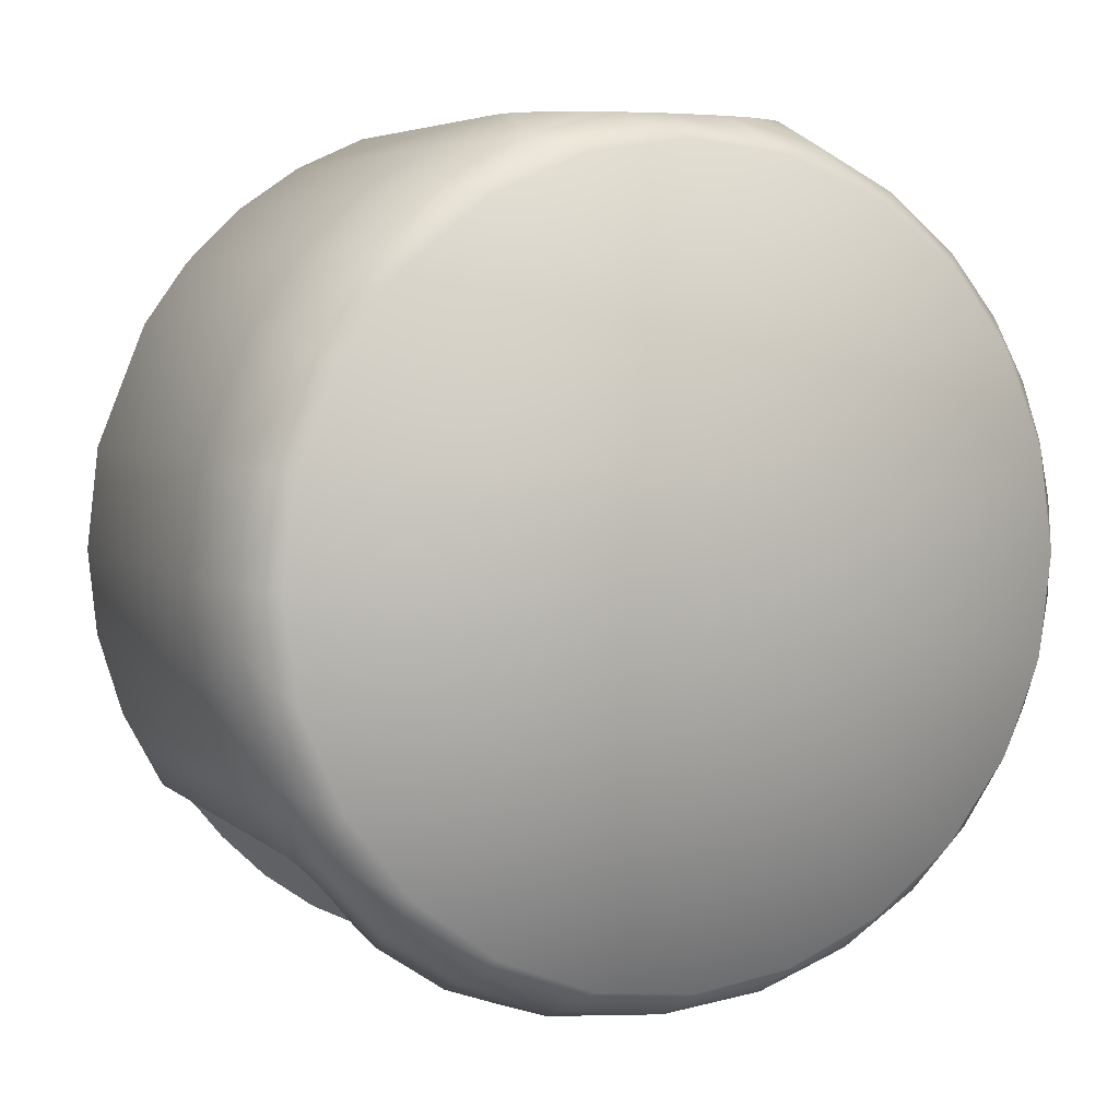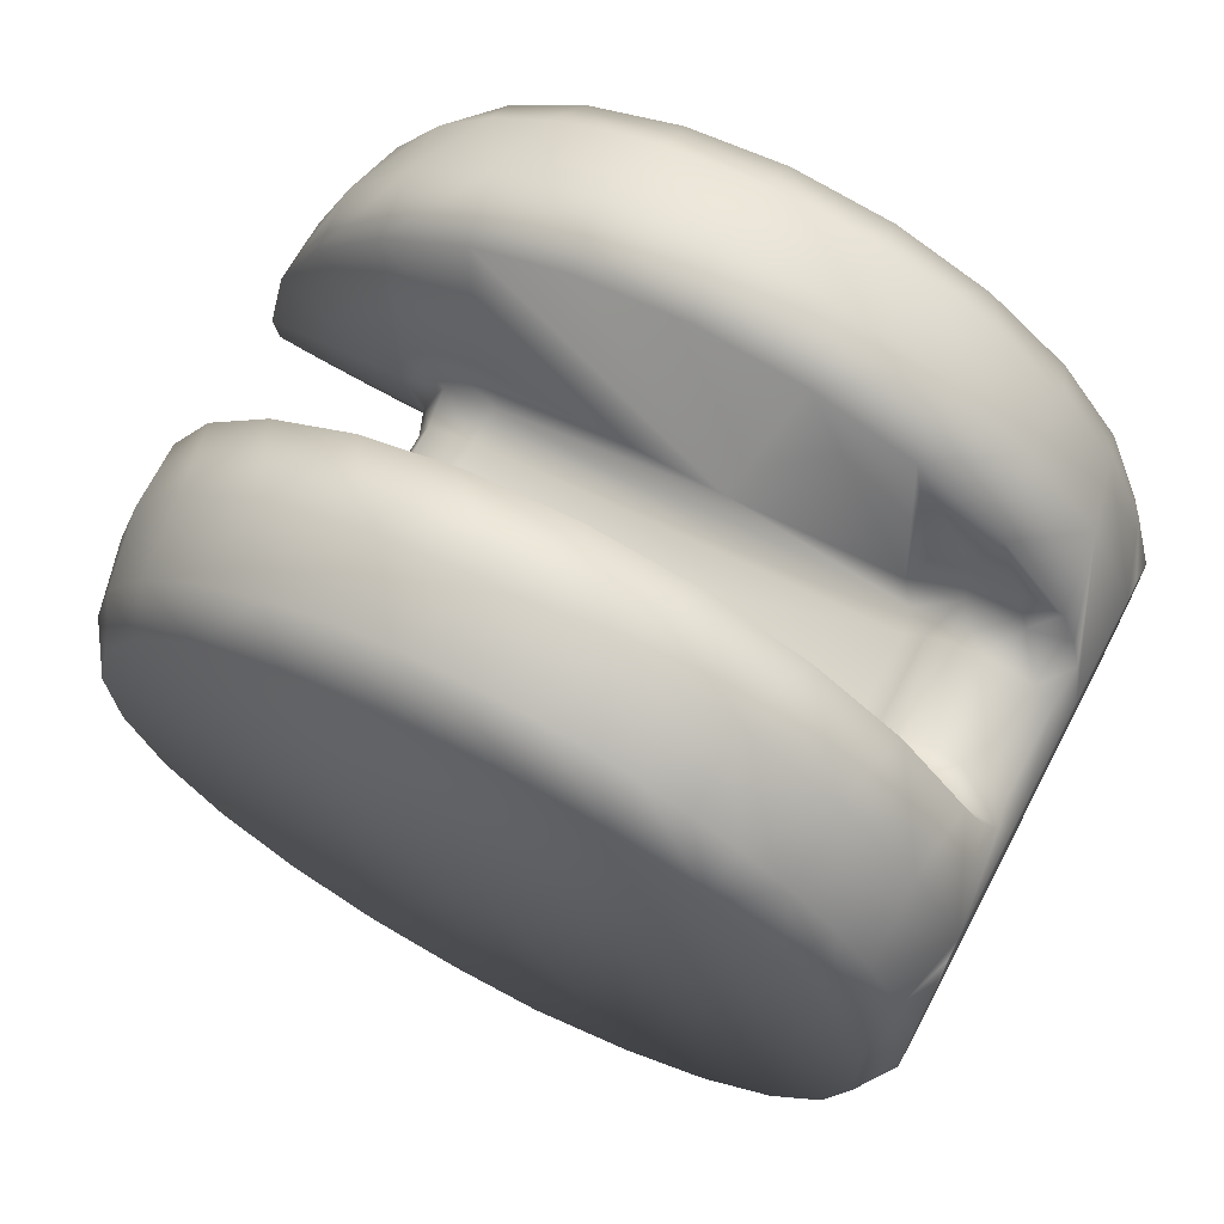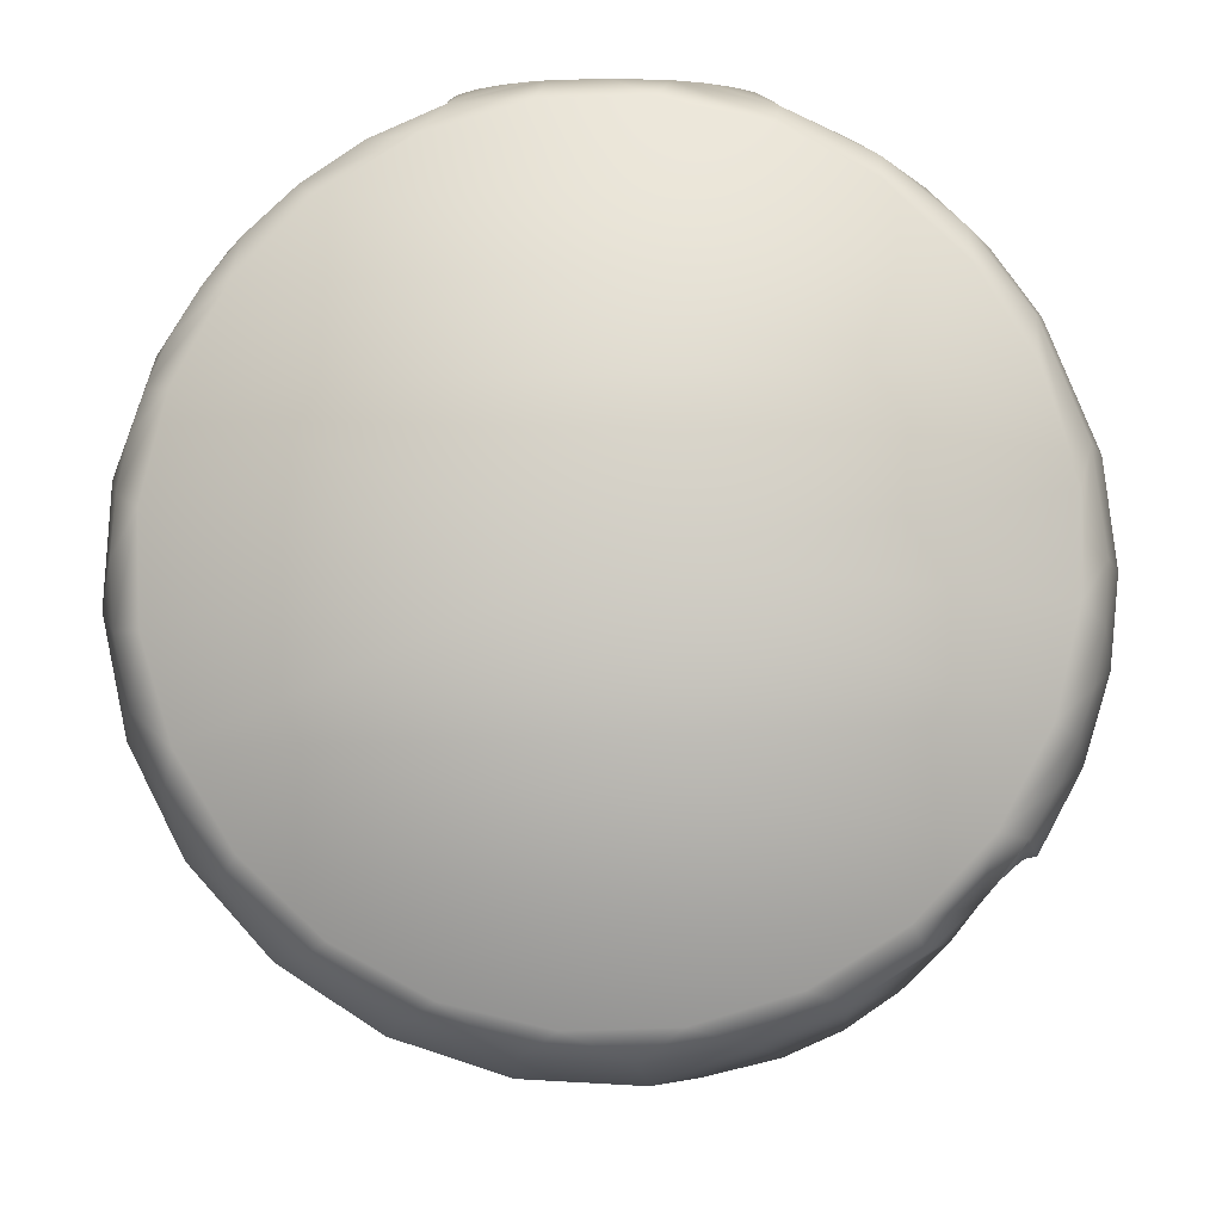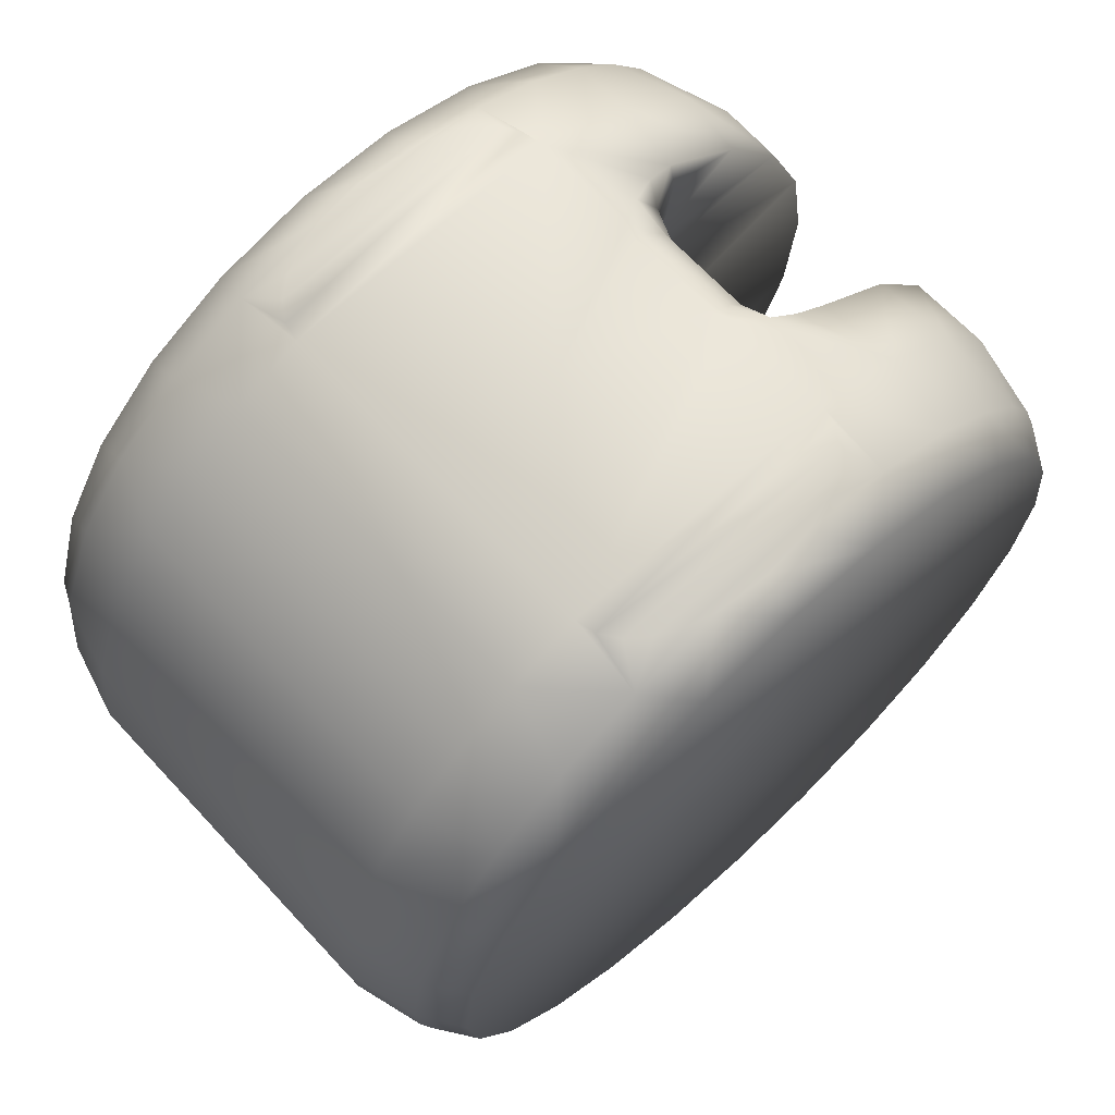
<metadata>
{"format":"obj","ext":"obj","renderer":"f3d","projection":"perspective","resolution":1024,"background":"white","views":[{"elev":5.2,"azim":-114.5,"up":"+Y"},{"elev":68.4,"azim":118.0,"up":"+Z"},{"elev":-6.8,"azim":90.5,"up":"+Y"},{"elev":68.1,"azim":-133.0,"up":"+Y"}]}
</metadata>
<code>
v -2 -7.455 5.042
v -2 -8.468 3.05
v -2 -8.958 0.8793
v -2 -6.001 1.266
v -2 -5.982 6.723
v -2 -5.87 2.081
v -2 -5.493 2.702
v -2 -4.92 3.147
v -2 -4.225 3.358
v -2 -4.14 7.99
v -2 -3.501 3.307
v -1.996 1.049 2.954
v -2 -2.044 8.763
v -2 0.1791 8.996
v -2 2.391 8.674
v -1.866 4.779 3.432
v -2 4.455 7.818
v -2 5.043 4.355
v -2 5.858 4.75
v -2 6.244 6.479
v -2 6.754 4.882
v -2 7.647 4.742
v -6 7.999 -0.06943
v -6 7.709 -2.138
v -6 7.744 2.003
v -6 6.961 3.939
v -6 6.894 -4.06
v -6 5.703 5.607
v -6 5.608 -5.706
v -6 4.057 6.892
v -6 3.941 -6.964
v -6 2.134 7.708
v -6 2.005 -7.747
v -6 -0.00089 -0.00233
v -6 0.06618 7.998
v -6 -0.06795 -8.002
v -6 -2.007 7.742
v -6 -2.136 -7.712
v -6 -3.943 6.959
v -6 -4.059 -6.897
v -6 -5.61 5.702
v -6 -5.705 -5.612
v -6 -6.895 4.056
v -6 -6.962 -3.944
v -6 -7.711 2.133
v -6 -7.745 -2.008
v -6 -8.001 0.06477
v -3.606 4.599 -7.738
v -3.606 5.875 -6.82
v 3.606 4.599 -7.738
v 3.606 5.875 -6.82
v -3.606 6.971 -5.694
v 3.606 6.971 -5.694
v -3.606 7.855 -4.394
v 3.606 7.855 -4.394
v -3.606 8.499 -2.96
v 3.606 8.499 -2.96
v -3.606 -5.001 -7.486
v -3.606 -3.445 -8.317
v 3.606 -5.001 -7.486
v 3.606 -3.445 -8.317
v -3.606 -1.757 -8.829
v 3.606 -1.757 -8.829
v -3.606 -0.00089 -9.002
v 3.606 -0.00089 -9.002
v -3.606 7.494 4.981
v -1.896 8.009 4.101
v -1.707 8.239 3.618
v -1.342 8.499 2.956
v -3.606 8.499 2.956
v -3.606 6.015 6.692
v -3.606 4.157 7.98
v -3.606 2.036 8.764
v -3.606 -0.2126 8.996
v -3.606 -2.448 8.659
v -3.606 -4.53 7.775
v -3.606 -6.325 6.401
v -3.606 -7.722 4.623
v -3.606 -8.631 2.552
v -3.606 -8.995 0.3211
v -3.606 -8.792 -1.931
v -2.675 -8.875 -1.504
v -2.181 -9 -0.1467
v -3.152 -8.55 -2.815
v -3.606 -8.034 -4.061
v -1 -3.751 2.339
v 1 -3.751 2.339
v -3.606 2.099 -8.754
v 3.606 2.099 -8.754
v -1 5.172 3.122
v 1 5.172 3.122
v 0 -5.001 -0.00233
v -1 -5.001 0.9312
v 1 -5.001 1.106
v 1 -5.001 1.371
v -1 -5.001 1.371
v 1.375 -5.001 -0.5843
v -1.259 -5.001 -0.5375
v -2.313 -6.001 -0.5097
v -4.178 -6.95 -5.634
v -4.348 -6.493 -6.101
v -4.542 -5.78 -6.705
v -1 -4.747 2.036
v 1 -4.746 2.038
v 1 5.579 3.51
v -1 5.579 3.51
v 1 6.079 3.77
v -1 6.079 3.77
v 1 6.631 3.879
v -1 6.631 3.879
v 1 7.191 3.831
v -1 7.191 3.831
v 1 7.716 3.628
v -1 7.716 3.628
v 1 8.164 3.287
v -1 8.164 3.287
v 1 8.499 2.835
v -1 8.499 2.835
v -1.673 -5.08 -0.5384
v -4.111 -5.058 -7.395
v -4.325 -5.19 -7.248
v -2.012 -5.298 -0.5269
v -4.456 -5.358 -7.081
v -1.711 -5.298 1.179
v -1.707 -4.793 2.393
v -1.683 -3.672 2.646
v -5.151 0.02667 -8.574
v -1.5 5.066 3.205
v -1.707 5.925 4.025
v -1.707 7.138 4.14
v -5.151 2.04 -8.327
v 5.255 8.499 -0.00233
v 5.151 8.499 -1.107
v 5.151 8.499 1.102
v 4.978 8.499 -1.7
v 5.072 8.499 1.414
v 4.966 8.499 1.725
v 4.729 8.499 -2.208
v 4.824 8.499 2.039
v 4.632 8.499 2.347
v 4.407 8.499 -2.61
v 4.368 8.499 2.641
v 4.014 8.499 -2.874
v 4.009 8.499 2.872
v 3.606 8.499 2.956
v 0 8.499 -0.00233
v 1.342 8.499 2.956
v -4.013 8.499 -2.875
v -4.011 8.499 2.871
v -4.403 8.499 2.609
v -4.409 8.499 -2.608
v -4.727 8.499 2.208
v -4.729 8.499 -2.21
v -4.977 8.499 -1.702
v -4.977 8.499 1.698
v -5.151 8.499 -1.107
v -5.151 8.499 1.102
v -5.255 8.499 -0.00234
v -5.151 -1.168 -8.494
v -5.151 -2.393 -8.233
v -5.151 -3.698 -7.736
v -5.151 -5.032 -6.942
v -5.151 -6.339 -5.772
v -5.151 -7.483 -4.184
v -5.151 -8.266 -2.273
v -5.151 -8.571 -0.1733
v -5.151 -8.349 1.943
v -5.151 -7.658 3.849
v -5.151 -6.653 5.404
v -5.151 -5.484 6.586
v -5.151 -4.275 7.428
v -5.151 -3.079 7.998
v -5.151 -1.93 8.35
v -5.151 -0.8649 8.526
v -5.151 0.07097 8.569
v -5.151 5.866 -6.251
v -5.151 4.293 -7.421
v -5.151 7.133 -4.754
v -5.151 8.026 -3.009
v -5.151 8.015 3.032
v -5.151 7.137 4.743
v -5.151 5.989 6.129
v -5.151 4.737 7.141
v -5.151 3.478 7.832
v -5.151 2.252 8.268
v -5.151 1.102 8.498
v 2 6.261 6.462
v 2 7.647 4.742
v 2 6.754 4.882
v 2 5.859 4.75
v 2 5.043 4.356
v 2 4.496 7.794
v 2 4.387 3.742
v 2 2.46 8.655
v 1.992 1.036 2.946
v 2 0.2749 8.994
v 2 -1.927 8.79
v 2 -3.501 3.307
v 2 -4.012 8.055
v 2 -4.218 3.359
v 2 -4.915 3.15
v 2 -5.49 2.706
v 2 -5.856 6.833
v 2 -5.868 2.086
v 2 -6.001 1.266
v 2 -7.346 5.199
v 2 -8.932 1.106
v 2 -8.392 3.251
v 6 -7.478 2.841
v 6 -7.96 0.8092
v 6 -7.898 -1.278
v 6 -7.299 -3.279
v 6 -6.488 4.68
v 6 -6.202 -5.056
v 6 -5.055 6.2
v 6 -4.683 -6.489
v 6 -3.277 7.296
v 6 -2.845 -7.48
v 6 -0.00089 -0.00233
v 6 -1.277 7.896
v 6 -0.8124 -7.961
v 6 0.8107 7.957
v 6.005 1.099 -7.992
v 6 2.843 7.476
v 6 3.276 -7.301
v 6 4.681 6.485
v 6 5.053 -6.204
v 6 6.201 5.052
v 6 6.486 -4.685
v 6 7.297 3.274
v 6 7.477 -2.846
v 6 7.897 1.274
v 6 7.958 -0.8138
v 1.658 8.283 3.516
v 1.899 8.004 4.111
v 3.606 7.442 5.058
v 3.606 5.876 6.815
v 3.606 3.908 8.105
v 3.606 1.673 8.841
v 3.606 -0.6766 8.973
v 3.606 -2.98 8.491
v 3.606 -5.079 7.428
v 3.606 -6.832 5.858
v 3.606 -8.117 3.887
v 3.606 -8.848 1.65
v 2.281 -8.999 -0.1617
v 3.606 -8.974 -0.7
v 2.956 -8.856 -1.609
v 3.606 -8.486 -3.002
v 2.349 -6.001 -0.3062
v 5.126 -5.848 -6.29
v 4.916 -6.476 -5.812
v 4.53 -7.32 -4.984
v 4.09 -8 -4.04
v 5.151 0.02667 -8.574
v 5.151 2.04 -8.327
v 1.683 -3.672 2.646
v 1.683 -5.318 1.371
v 1.707 -4.793 2.393
v 4.768 -5.044 -7.172
v 1.815 -5.127 -0.3792
v 4.943 -5.149 -6.997
v 2.102 -5.353 -0.3424
v 5.124 -5.463 -6.629
v 1.5 5.066 3.205
v 1.707 5.927 4.026
v 1.707 7.143 4.139
v 5.151 4.832 7.077
v 5.151 3.913 7.623
v 5.151 3.046 8.01
v 5.151 5.757 6.348
v 5.151 6.645 5.411
v 5.151 7.451 4.233
v 5.151 8.104 2.788
v 5.151 8.026 -3.009
v 5.151 7.133 -4.754
v 5.151 5.867 -6.251
v 5.151 4.293 -7.421
v 5.151 -1.142 -8.497
v 5.151 -2.175 -8.293
v 5.151 -3.048 -8.014
v 5.151 -4.762 -7.13
v 5.151 -3.881 -7.645
v 5.151 -6.676 -5.379
v 5.151 -7.554 -4.054
v 5.151 -8.23 -2.402
v 5.151 -8.558 -0.4919
v 5.151 -8.436 1.52
v 5.151 -7.832 3.483
v 5.151 -6.793 5.226
v 5.151 -5.466 6.601
v 5.151 -4.02 7.569
v 5.151 -2.579 8.172
v 5.151 -1.222 8.482
v 5.151 0.03365 8.569
v 5.151 1.178 8.488
v 5.151 2.19 8.285
f 4 1 2
f 3 4 2
f 5 1 4
f 4 6 5
f 5 6 7
f 5 7 8
f 5 8 9
f 10 5 9
f 9 11 10
f 10 11 12
f 13 10 12
f 14 13 12
f 15 14 12
f 15 12 16
f 17 15 16
f 16 18 17
f 17 18 19
f 20 17 19
f 19 21 20
f 22 20 21
f 23 24 25
f 26 25 24
f 24 27 26
f 28 26 27
f 27 29 28
f 30 28 29
f 29 31 30
f 32 30 31
f 31 33 32
f 32 33 34
f 35 32 34
f 33 36 34
f 36 38 34
f 48 49 50
f 51 50 49
f 49 52 51
f 53 51 52
f 52 54 53
f 55 53 54
f 54 56 55
f 57 55 56
f 58 59 60
f 61 60 59
f 59 62 61
f 63 61 62
f 62 64 63
f 65 63 64
f 66 22 67
f 66 67 68
f 66 68 69
f 70 66 69
f 20 22 66
f 66 71 20
f 17 20 71
f 71 72 17
f 15 17 72
f 72 73 15
f 14 15 73
f 73 74 14
f 13 14 74
f 74 75 13
f 10 13 75
f 75 76 10
f 5 10 76
f 76 77 5
f 1 5 77
f 78 1 77
f 2 1 78
f 78 79 2
f 3 2 79
f 79 80 3
f 81 82 83
f 84 82 81
f 81 85 84
f 97 94 92
f 92 93 98
f 60 97 92
f 58 60 92
f 98 58 92
f 99 82 84
f 99 84 85
f 99 85 100
f 99 100 101
f 102 99 101
f 83 82 99
f 103 96 95
f 95 104 103
f 86 103 104
f 104 87 86
f 91 105 90
f 106 90 105
f 105 107 106
f 108 106 107
f 107 109 108
f 110 108 109
f 109 111 110
f 112 110 111
f 111 113 112
f 114 112 113
f 113 115 114
f 116 114 115
f 115 117 116
f 118 116 117
f 3 99 4
f 3 83 99
f 119 120 58
f 98 119 58
f 121 120 119
f 119 122 121
f 123 121 122
f 99 102 123
f 122 99 123
f 96 124 93
f 125 7 6
f 125 6 4
f 125 4 124
f 124 96 103
f 125 124 103
f 103 86 125
f 8 7 125
f 125 86 126
f 126 9 8
f 125 126 8
f 11 9 126
f 90 106 128
f 129 18 16
f 128 129 16
f 129 128 106
f 106 108 129
f 19 18 129
f 130 21 19
f 129 130 19
f 129 108 110
f 130 129 110
f 110 112 130
f 22 21 130
f 67 22 130
f 68 67 130
f 130 112 114
f 68 130 114
f 116 69 68
f 114 116 68
f 116 118 69
f 124 119 98
f 124 98 93
f 122 119 124
f 124 4 122
f 99 122 4
f 134 132 133
f 135 136 134
f 133 135 134
f 137 136 135
f 138 139 137
f 135 138 137
f 140 139 138
f 138 141 140
f 142 140 141
f 141 143 142
f 144 142 143
f 143 57 144
f 145 144 57
f 118 117 146
f 56 69 118
f 56 118 146
f 146 117 147
f 146 147 145
f 146 145 57
f 57 56 146
f 70 69 56
f 148 149 70
f 56 148 70
f 150 149 148
f 148 151 150
f 152 150 151
f 151 153 152
f 152 153 154
f 155 152 154
f 154 156 155
f 157 155 156
f 156 158 157
f 38 36 159
f 159 160 38
f 38 160 161
f 40 38 161
f 161 162 40
f 42 40 162
f 162 163 42
f 44 42 163
f 163 164 44
f 44 164 165
f 46 44 165
f 165 166 46
f 47 46 166
f 166 167 47
f 45 47 167
f 167 168 45
f 43 45 168
f 168 169 43
f 41 43 169
f 169 170 41
f 41 170 171
f 39 41 171
f 171 172 39
f 37 39 172
f 172 173 37
f 37 173 174
f 37 174 175
f 35 37 175
f 52 49 176
f 176 178 52
f 54 52 178
f 178 179 54
f 56 54 179
f 148 56 179
f 151 148 179
f 153 151 179
f 154 153 179
f 179 156 154
f 180 70 149
f 180 149 150
f 180 150 152
f 180 152 155
f 157 180 155
f 70 180 181
f 66 70 181
f 181 182 66
f 71 66 182
f 182 183 71
f 72 71 183
f 183 184 72
f 72 184 185
f 73 72 185
f 185 186 73
f 73 186 175
f 74 73 175
f 175 174 74
f 74 174 173
f 75 74 173
f 173 172 75
f 75 172 171
f 76 75 171
f 171 170 76
f 77 76 170
f 170 169 77
f 78 77 169
f 169 168 78
f 79 78 168
f 168 167 79
f 80 79 167
f 167 166 80
f 81 80 166
f 166 165 81
f 85 81 165
f 165 164 85
f 163 100 85
f 164 163 85
f 101 100 163
f 162 123 102
f 162 102 101
f 163 162 101
f 121 123 162
f 161 58 120
f 161 120 121
f 162 161 121
f 59 58 161
f 161 160 59
f 62 59 160
f 160 159 62
f 62 159 127
f 186 35 175
f 35 186 185
f 32 35 185
f 185 184 32
f 30 32 184
f 184 183 30
f 30 183 182
f 28 30 182
f 182 181 28
f 26 28 181
f 181 180 26
f 25 26 180
f 180 157 25
f 25 157 158
f 23 25 158
f 23 158 156
f 24 23 156
f 156 179 24
f 27 24 179
f 179 178 27
f 29 27 178
f 178 176 29
f 29 176 177
f 31 29 177
f 33 31 131
f 187 188 189
f 189 190 187
f 187 190 191
f 192 187 191
f 191 193 192
f 194 192 193
f 193 195 194
f 196 194 195
f 197 196 195
f 195 198 197
f 199 197 198
f 198 200 199
f 199 200 201
f 199 201 202
f 203 199 202
f 202 204 203
f 203 204 205
f 206 203 205
f 207 208 206
f 205 207 206
f 209 210 211
f 211 212 209
f 213 209 212
f 212 214 213
f 215 213 214
f 214 216 215
f 217 215 216
f 216 218 217
f 217 218 219
f 220 217 219
f 218 221 219
f 222 220 219
f 221 223 219
f 224 222 219
f 225 224 219
f 223 225 219
f 226 224 225
f 225 227 226
f 228 226 227
f 227 229 228
f 230 228 229
f 229 231 230
f 232 230 231
f 231 233 232
f 147 234 145
f 145 234 235
f 145 235 188
f 236 145 188
f 188 187 236
f 237 236 187
f 187 192 237
f 238 237 192
f 192 194 238
f 239 238 194
f 194 196 239
f 240 239 196
f 196 197 240
f 241 240 197
f 197 199 241
f 242 241 199
f 199 203 242
f 243 242 203
f 203 206 243
f 244 243 206
f 206 208 244
f 245 244 208
f 208 207 245
f 245 207 246
f 247 245 246
f 246 248 247
f 249 247 248
f 248 246 250
f 251 252 253
f 251 253 254
f 251 254 249
f 251 249 248
f 250 251 248
f 207 205 250
f 246 207 250
f 205 204 258
f 259 104 95
f 259 95 258
f 258 204 202
f 259 258 202
f 87 104 259
f 202 201 259
f 259 201 200
f 259 200 198
f 259 198 257
f 259 257 87
f 94 258 95
f 258 250 205
f 60 260 97
f 261 97 260
f 260 262 261
f 263 261 262
f 262 264 263
f 263 264 251
f 250 263 251
f 191 265 193
f 266 105 91
f 266 91 265
f 266 265 191
f 107 105 266
f 191 190 266
f 266 190 189
f 267 266 189
f 267 109 107
f 266 267 107
f 111 109 267
f 189 188 267
f 267 188 235
f 234 267 235
f 234 113 111
f 267 234 111
f 115 113 234
f 234 147 115
f 117 115 147
f 94 97 261
f 263 94 261
f 263 258 94
f 263 250 258
f 226 268 269
f 226 269 270
f 226 270 224
f 271 268 226
f 226 228 271
f 272 271 228
f 230 273 272
f 228 230 272
f 274 273 230
f 230 232 274
f 134 274 232
f 233 132 134
f 232 233 134
f 133 132 233
f 231 275 133
f 233 231 133
f 276 275 231
f 231 229 276
f 277 276 229
f 229 227 277
f 278 277 227
f 227 225 278
f 223 256 278
f 225 223 278
f 221 255 256
f 221 256 223
f 279 255 221
f 218 280 279
f 221 218 279
f 280 218 281
f 216 282 283
f 216 283 281
f 218 216 281
f 251 282 216
f 216 214 251
f 284 251 214
f 212 285 284
f 214 212 284
f 286 285 212
f 212 211 286
f 287 286 211
f 211 210 287
f 288 287 210
f 210 209 288
f 289 288 209
f 209 213 289
f 290 289 213
f 215 291 290
f 213 215 290
f 292 291 215
f 215 217 292
f 293 292 217
f 217 220 293
f 294 293 220
f 222 295 294
f 220 222 294
f 296 295 222
f 224 297 296
f 222 224 296
f 270 297 224
f 277 278 51
f 51 53 277
f 276 277 53
f 53 55 276
f 275 276 55
f 55 57 275
f 275 57 143
f 275 143 141
f 275 141 138
f 275 138 135
f 133 275 135
f 260 60 282
f 262 260 282
f 264 262 282
f 282 251 264
f 61 283 282
f 60 61 282
f 281 283 61
f 63 280 281
f 61 63 281
f 279 280 63
f 63 65 279
f 142 144 274
f 140 142 274
f 139 140 274
f 137 139 274
f 136 137 274
f 274 134 136
f 144 145 274
f 273 274 145
f 145 236 273
f 272 273 236
f 237 271 272
f 236 237 272
f 268 271 237
f 238 269 268
f 237 238 268
f 270 269 238
f 239 297 270
f 238 239 270
f 296 297 239
f 240 295 296
f 239 240 296
f 294 295 240
f 241 293 294
f 240 241 294
f 292 293 241
f 241 242 292
f 291 292 242
f 242 243 291
f 290 291 243
f 243 244 290
f 289 290 244
f 244 245 289
f 288 289 245
f 247 287 288
f 245 247 288
f 286 287 247
f 247 249 286
f 286 249 254
f 285 286 254
f 254 253 285
f 285 253 252
f 284 285 252
f 284 252 251
f 65 256 255
f 65 89 256
f 65 88 89
f 64 88 65
f 64 131 88
f 64 127 131
f 48 88 177
f 88 131 177
f 48 89 88
f 48 50 89
f 50 256 89
f 50 278 256
f 33 127 36
f 33 131 127
f 48 176 49
f 48 177 176
f 31 177 131
f 36 127 159
f 62 127 64
f 65 255 279
f 50 51 278
f 3 80 83
f 80 81 83
f 92 94 95
f 92 96 93
f 92 95 96
f 34 46 47
f 34 47 45
f 34 45 43
f 34 43 41
f 34 41 39
f 34 39 37
f 35 34 37
f 34 44 46
f 34 40 42
f 34 42 44
f 38 40 34
f 87 91 90
f 86 87 90
f 86 90 126
f 90 128 126
f 11 126 12
f 12 126 128
f 12 128 16
f 193 265 195
f 87 265 91
f 87 257 265
f 195 265 257
f 195 257 198

</code>
